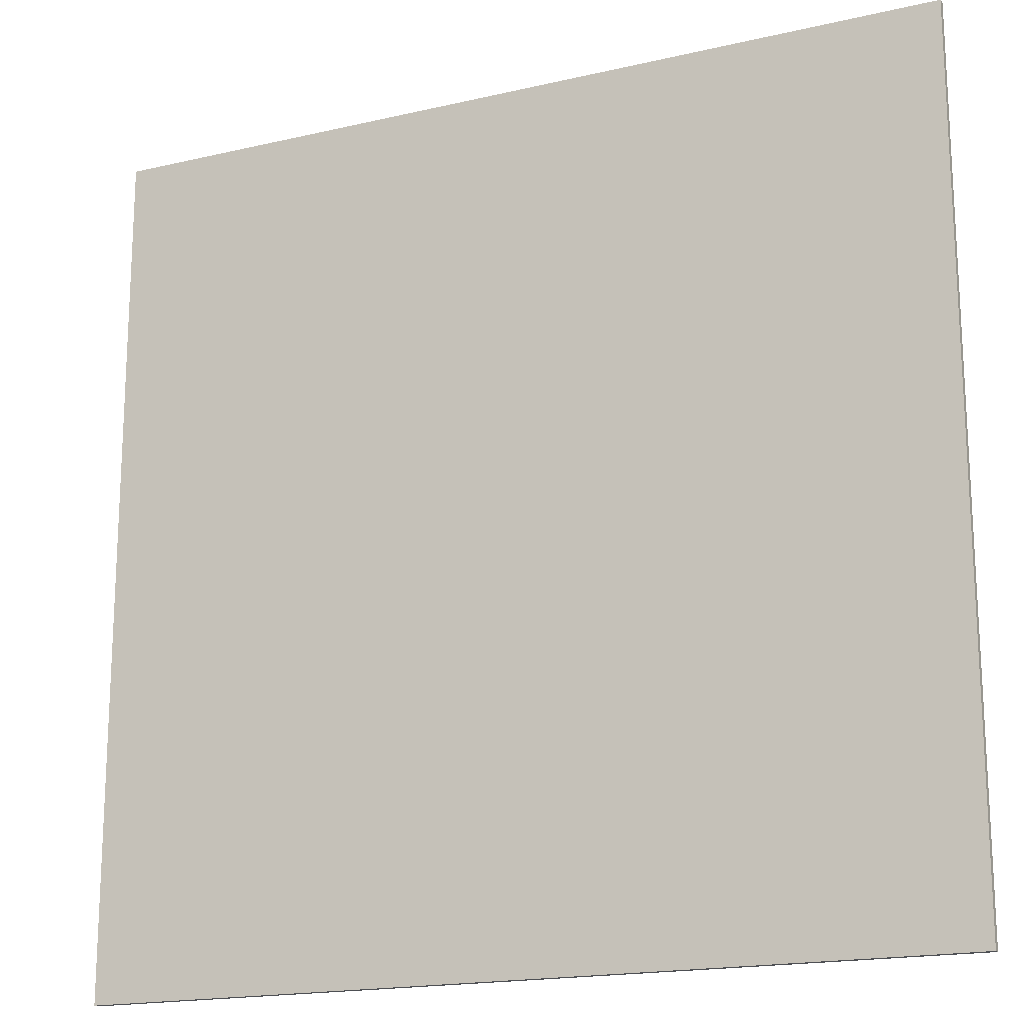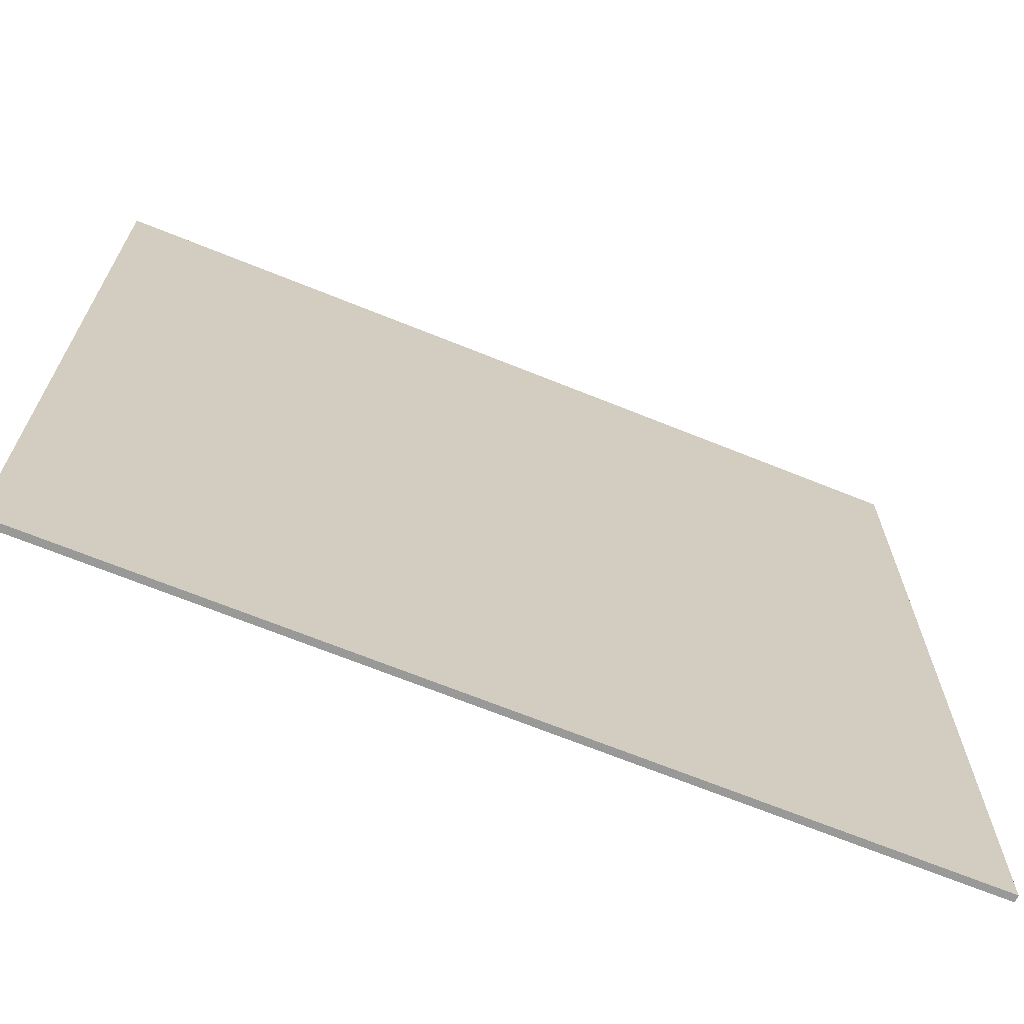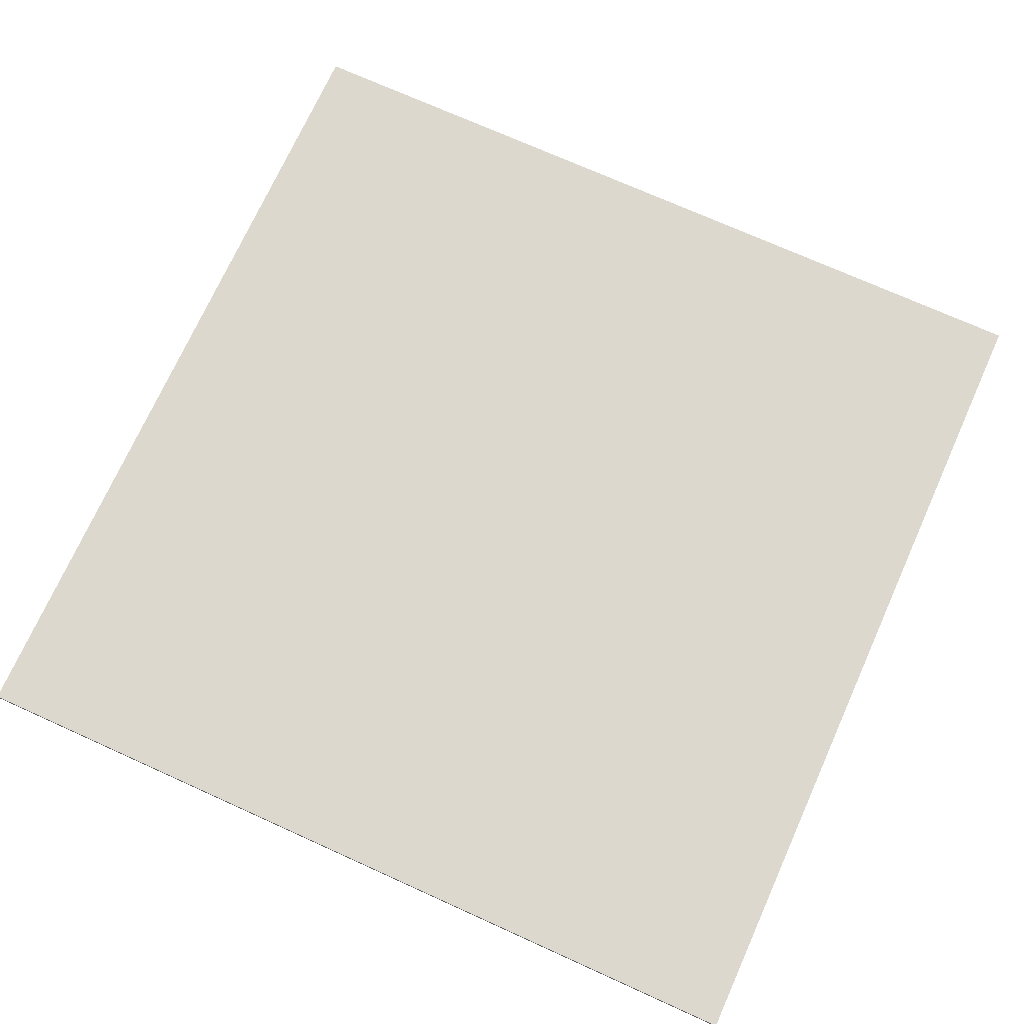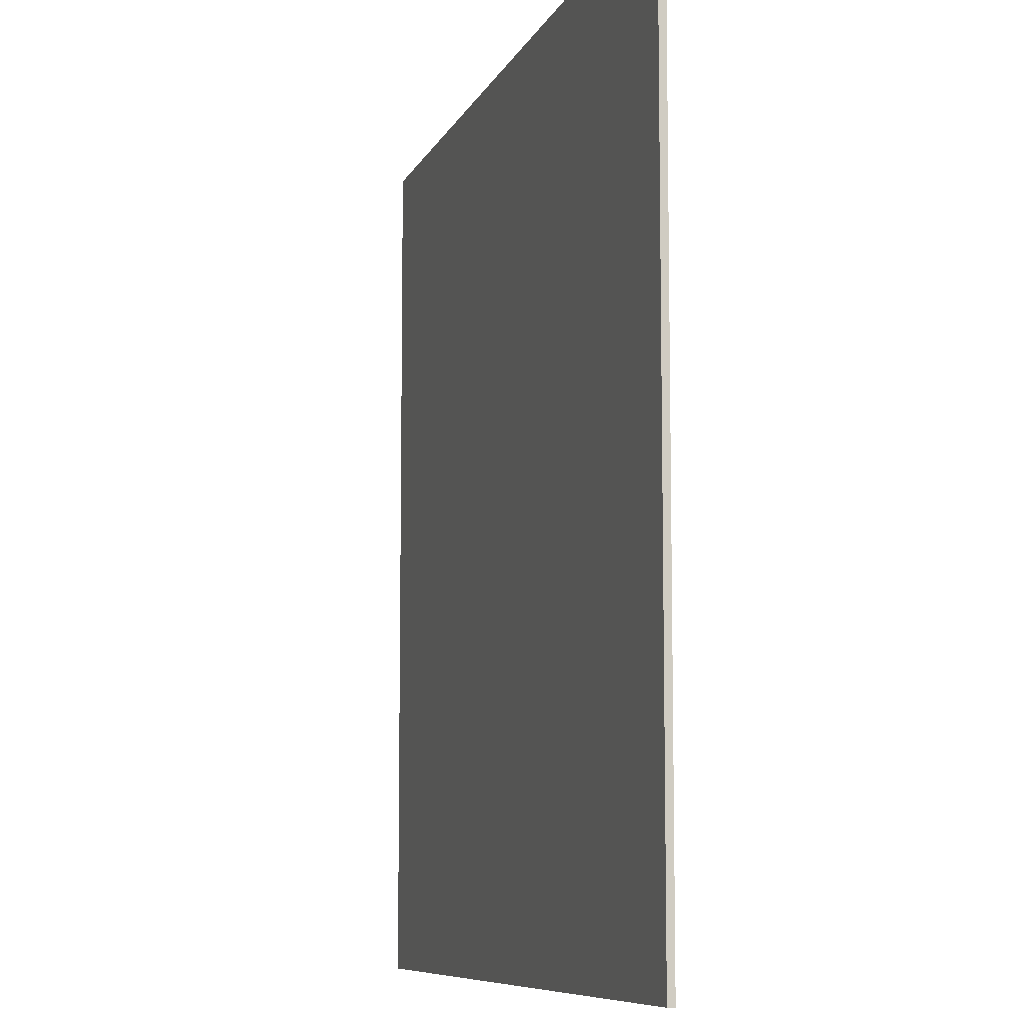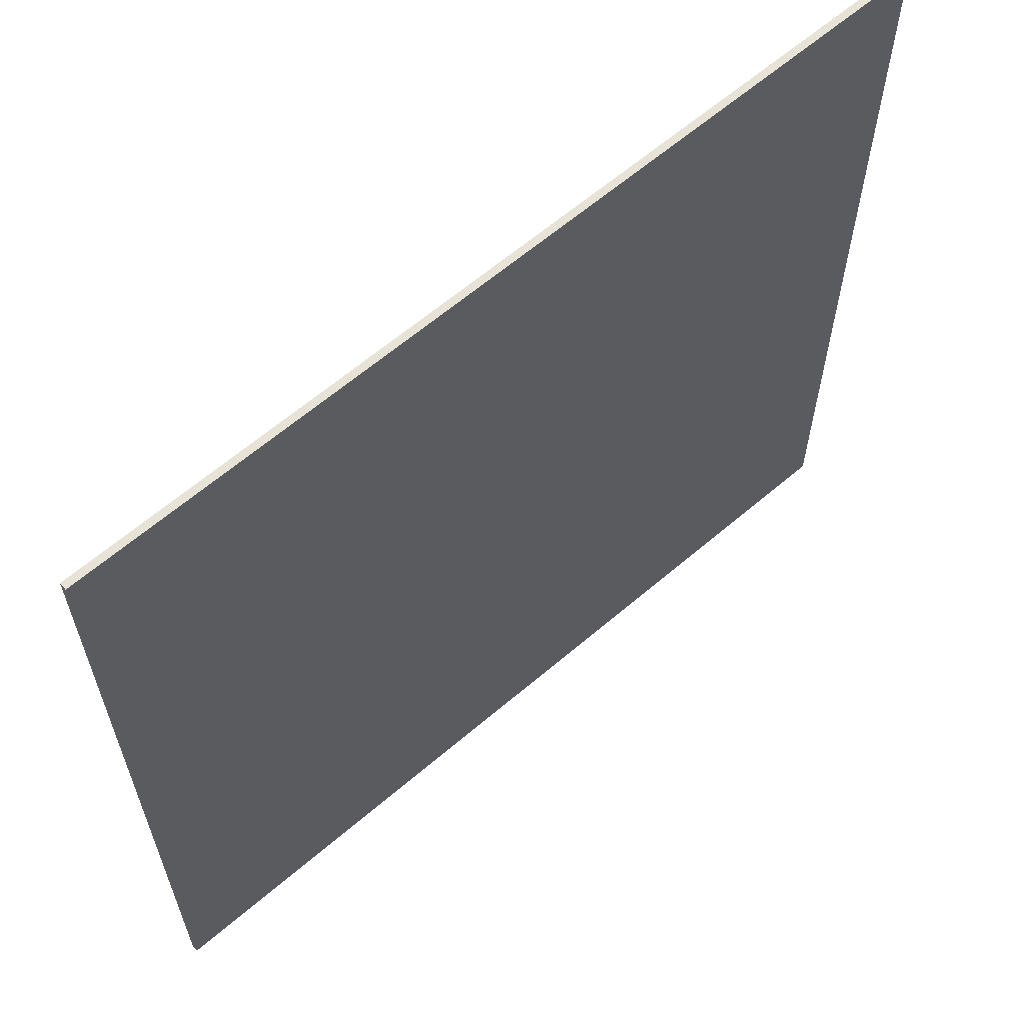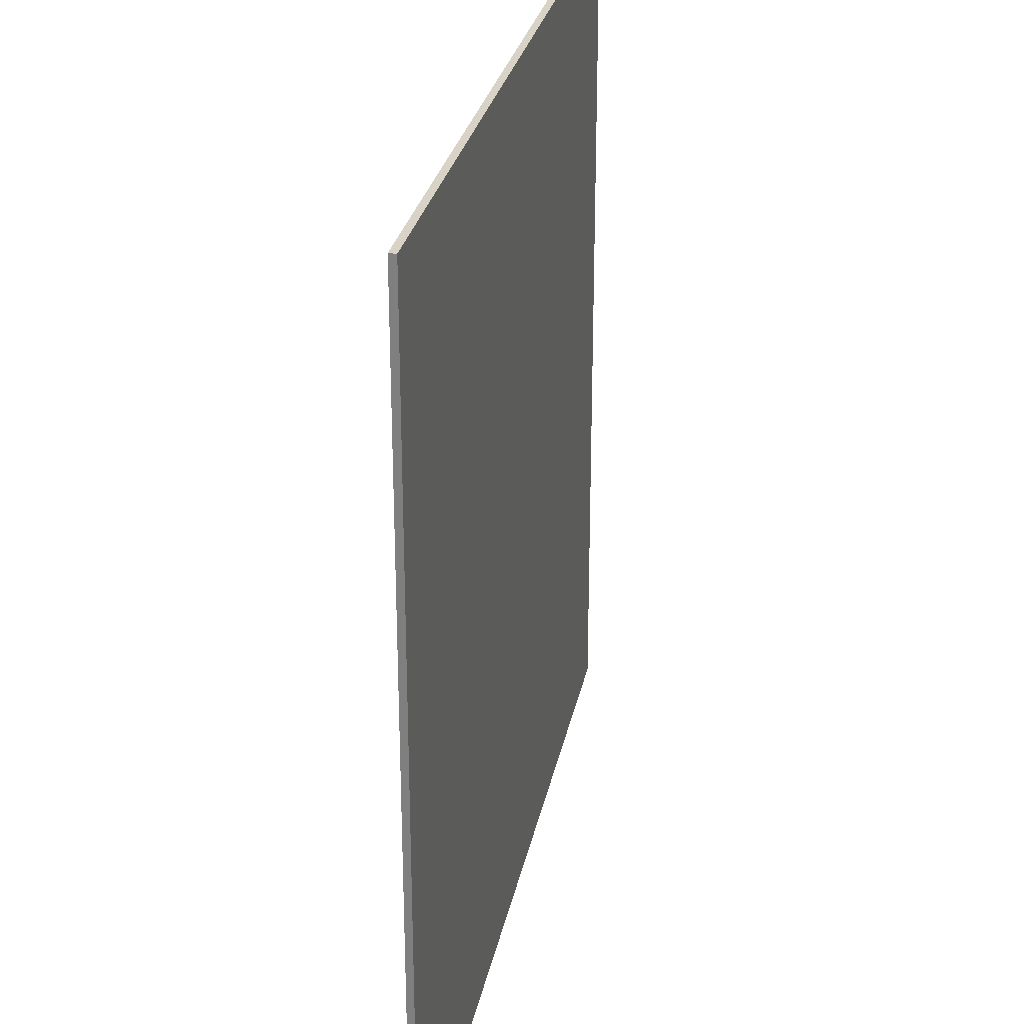
<metadata>
{"format":"obj","ext":"obj","renderer":"f3d","projection":"perspective","resolution":1024,"background":"white","views":[{"elev":-17.9,"azim":24.7,"up":"+Z"},{"elev":-68.8,"azim":-22.0,"up":"+Z"},{"elev":72.5,"azim":-65.7,"up":"+Y"},{"elev":-8.2,"azim":74.1,"up":"+Z"},{"elev":62.8,"azim":-40.9,"up":"+Z"},{"elev":28.1,"azim":101.2,"up":"+Z"}]}
</metadata>
<code>
v -62.5 0 62.5
v -62.5 0 -62.5
v -62.5 1 62.5
v -62.5 1 -62.5
v 62.5 0 62.5
v 62.5 0 -62.5
v 62.5 1 62.5
v 62.5 1 -62.5
v -62.5 0 62.5
v -62.5 1 62.5
v -23.5 0 62.5
v -23.5 1 62.5
v -20.5 0 62.5
v -20.5 1 62.5
v 19.5 0 62.5
v 19.5 1 62.5
v 22.5 0 62.5
v 22.5 1 62.5
v 62.5 0 62.5
v 62.5 1 62.5
v -62.5 0 -62.5
v -62.5 1 -62.5
v -23.5 0 -62.5
v -23.5 1 -62.5
v -20.5 0 -62.5
v -20.5 1 -62.5
v 19.5 0 -62.5
v 19.5 1 -62.5
v 22.5 0 -62.5
v 22.5 1 -62.5
v 62.5 0 -62.5
v 62.5 1 -62.5
v -62.5 0 62.5
v -23.5 0 62.5
v -20.5 0 62.5
v 19.5 0 62.5
v 22.5 0 62.5
v 62.5 0 62.5
v -23.5 0 42.5
v -20.5 0 42.5
v 19.5 0 42.5
v 22.5 0 42.5
v -23.5 0 -41.5
v -20.5 0 -41.5
v 19.5 0 -41.5
v 22.5 0 -41.5
v -62.5 0 -62.5
v -23.5 0 -62.5
v -20.5 0 -62.5
v 19.5 0 -62.5
v 22.5 0 -62.5
v 62.5 0 -62.5
v -62.5 1 62.5
v -23.5 1 62.5
v -20.5 1 62.5
v 19.5 1 62.5
v 22.5 1 62.5
v 62.5 1 62.5
v -23.5 1 42.5
v -20.5 1 42.5
v 19.5 1 42.5
v 22.5 1 42.5
v -23.5 1 -41.5
v -20.5 1 -41.5
v 19.5 1 -41.5
v 22.5 1 -41.5
v -62.5 1 -62.5
v -23.5 1 -62.5
v -20.5 1 -62.5
v 19.5 1 -62.5
v 22.5 1 -62.5
v 62.5 1 -62.5
f 3 2 1
f 4 2 3
f 5 6 7
f 7 6 8
f 11 10 9
f 12 10 11
f 13 12 11
f 14 12 13
f 15 14 13
f 16 14 15
f 17 16 15
f 18 16 17
f 19 18 17
f 20 18 19
f 21 22 23
f 23 22 24
f 23 24 25
f 25 24 26
f 25 26 27
f 27 26 28
f 27 28 29
f 29 28 30
f 29 30 31
f 31 30 32
f 39 34 33
f 39 35 34
f 40 36 35
f 40 35 39
f 41 37 36
f 41 36 40
f 42 38 37
f 42 37 41
f 43 41 40
f 43 40 39
f 43 42 41
f 43 39 33
f 44 42 43
f 45 42 44
f 46 38 42
f 46 42 45
f 47 43 33
f 48 44 43
f 48 43 47
f 49 45 44
f 49 44 48
f 50 46 45
f 50 45 49
f 51 38 46
f 51 46 50
f 52 38 51
f 53 54 59
f 54 55 59
f 55 56 60
f 59 55 60
f 56 57 61
f 60 56 61
f 57 58 62
f 61 57 62
f 60 61 63
f 59 60 63
f 61 62 63
f 53 59 63
f 63 62 64
f 64 62 65
f 62 58 66
f 65 62 66
f 53 63 67
f 63 64 68
f 67 63 68
f 64 65 69
f 68 64 69
f 65 66 70
f 69 65 70
f 66 58 71
f 70 66 71
f 71 58 72

</code>
